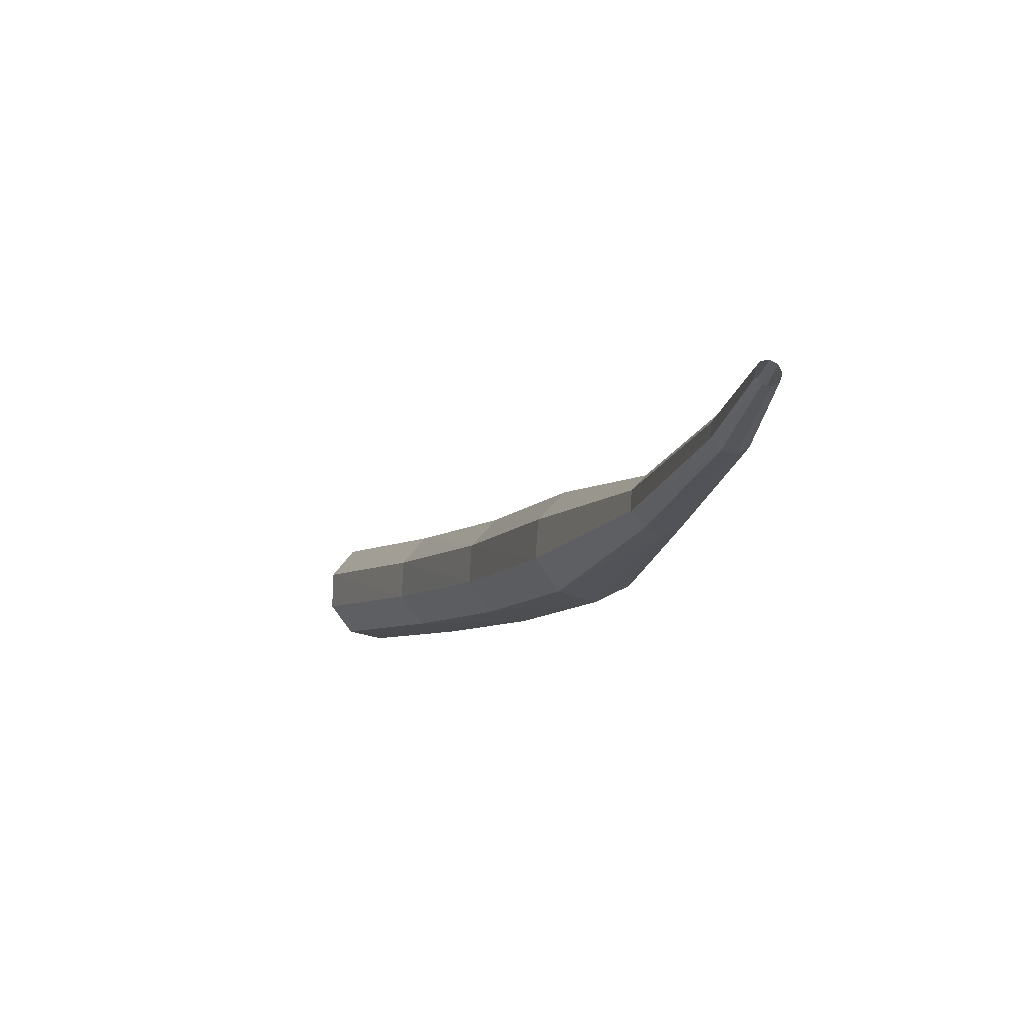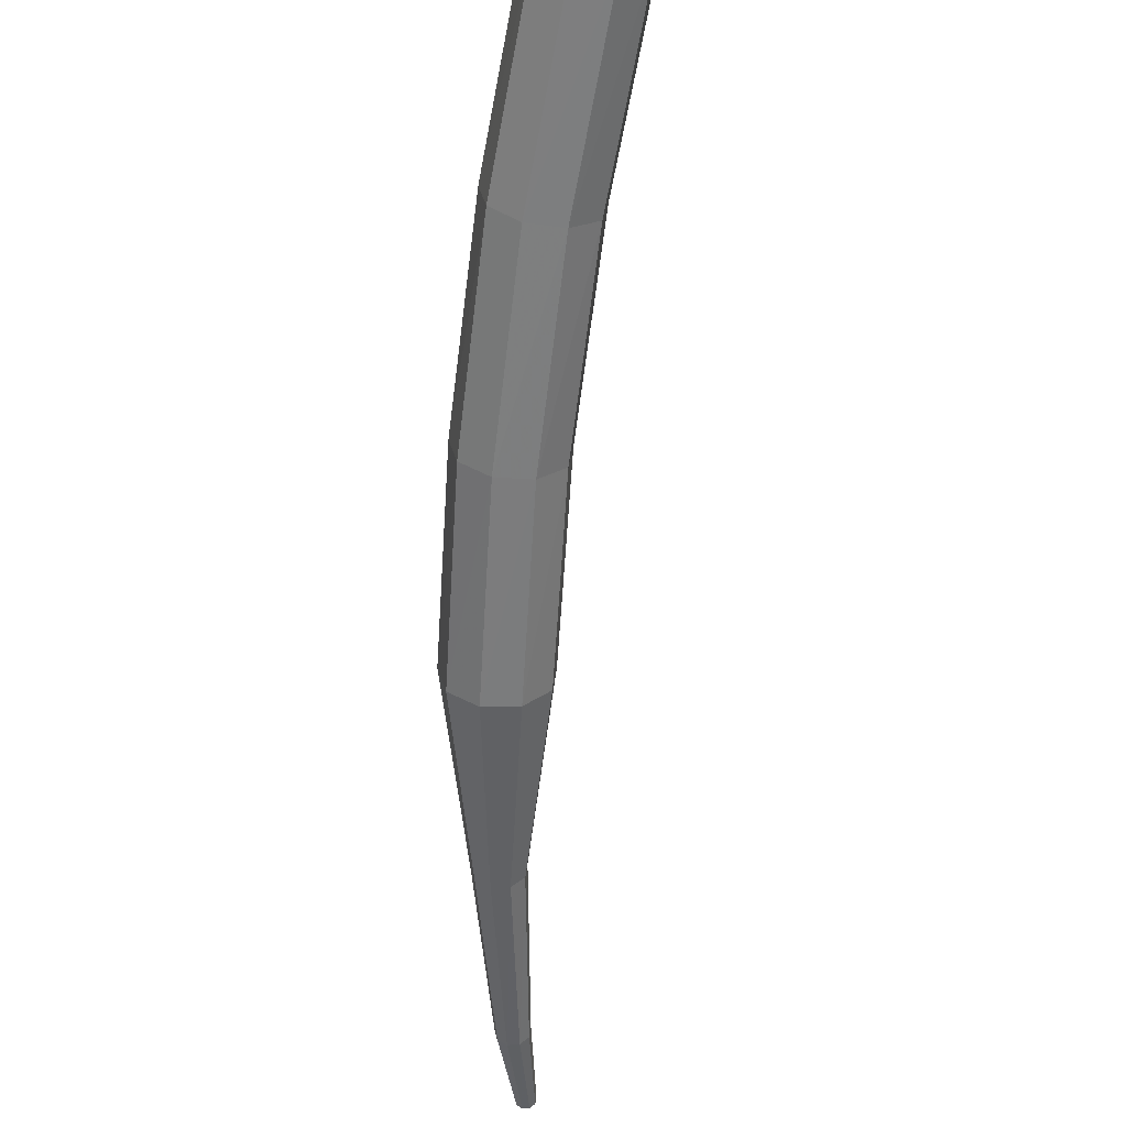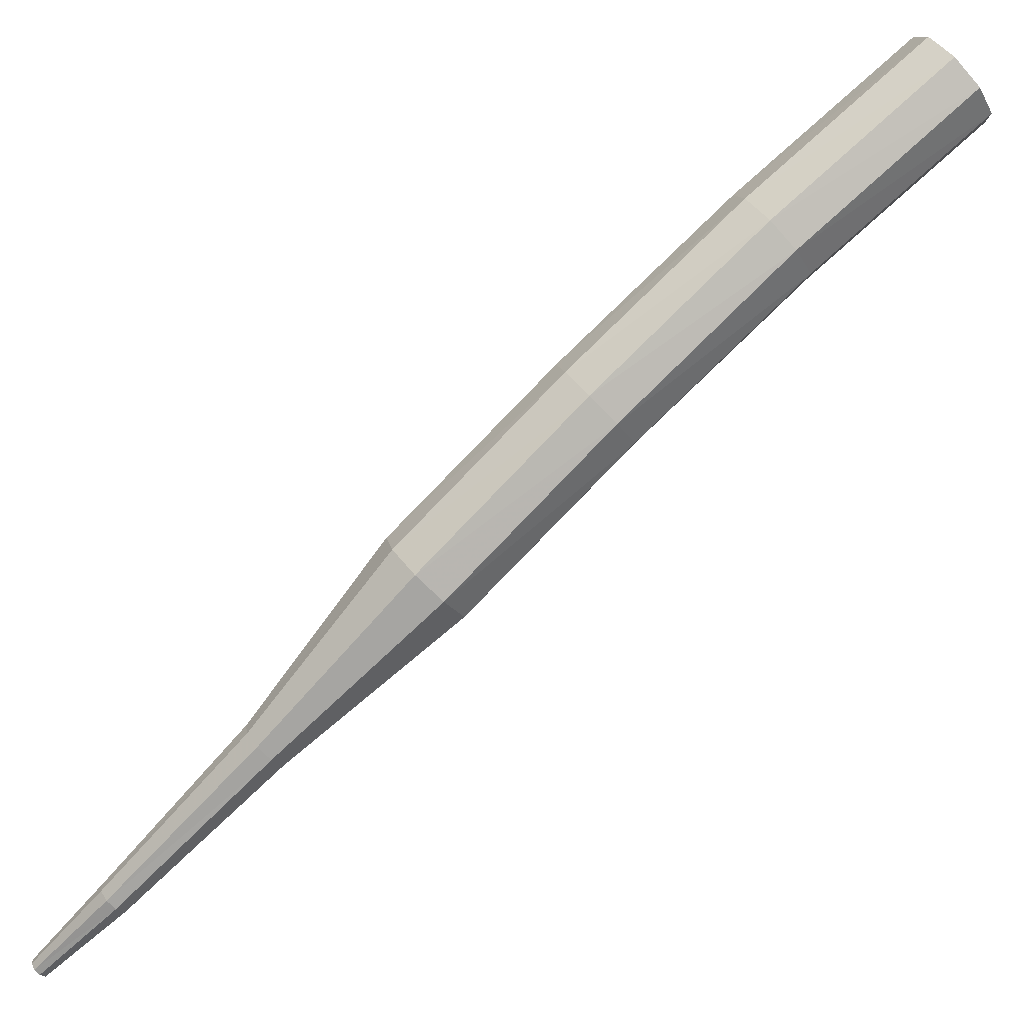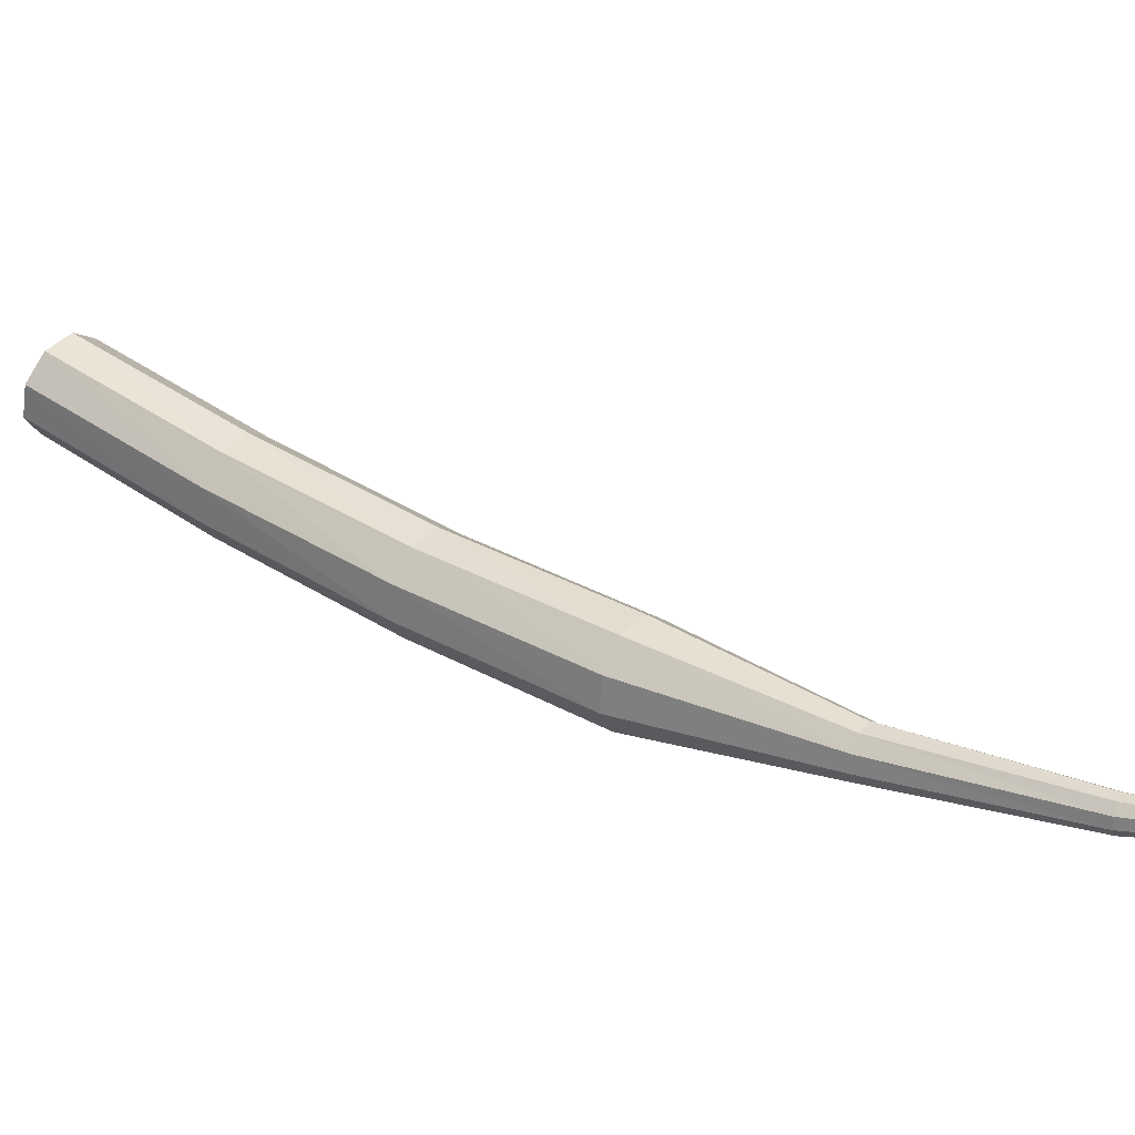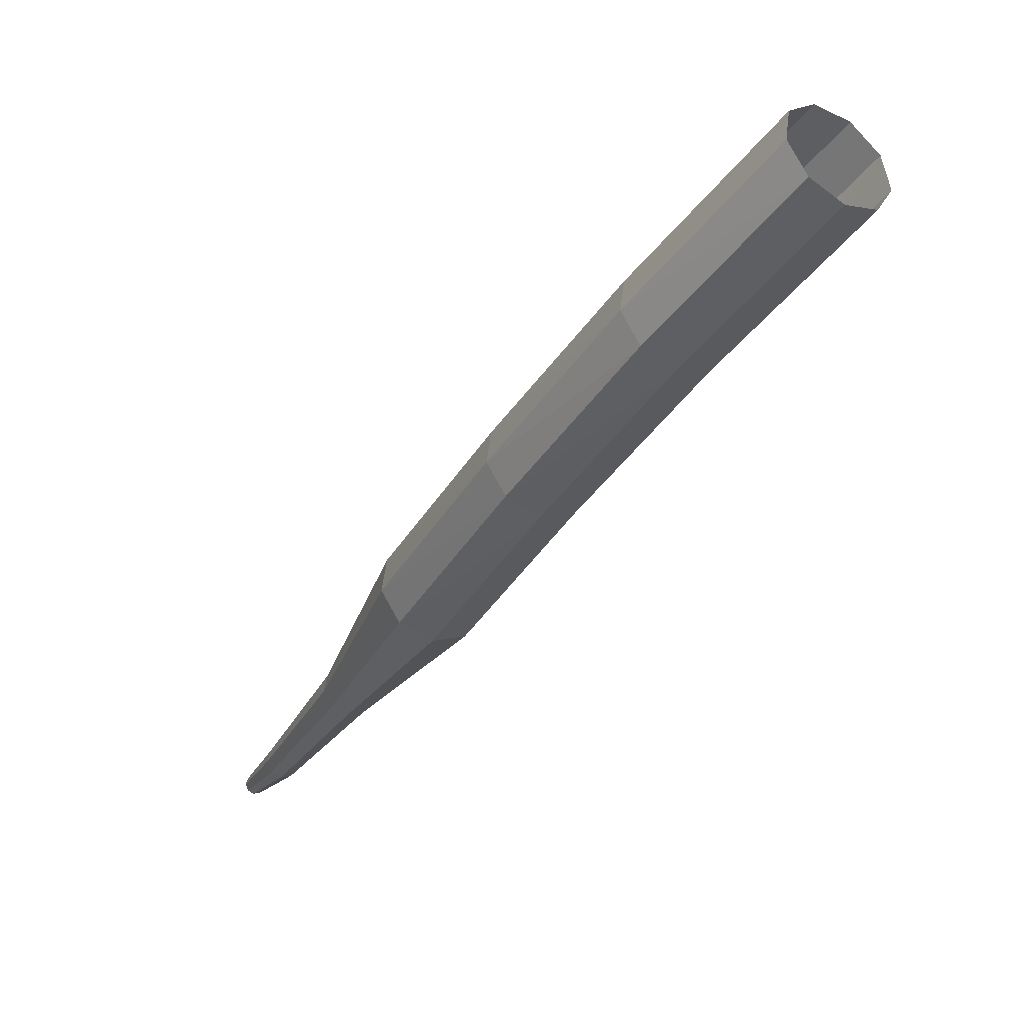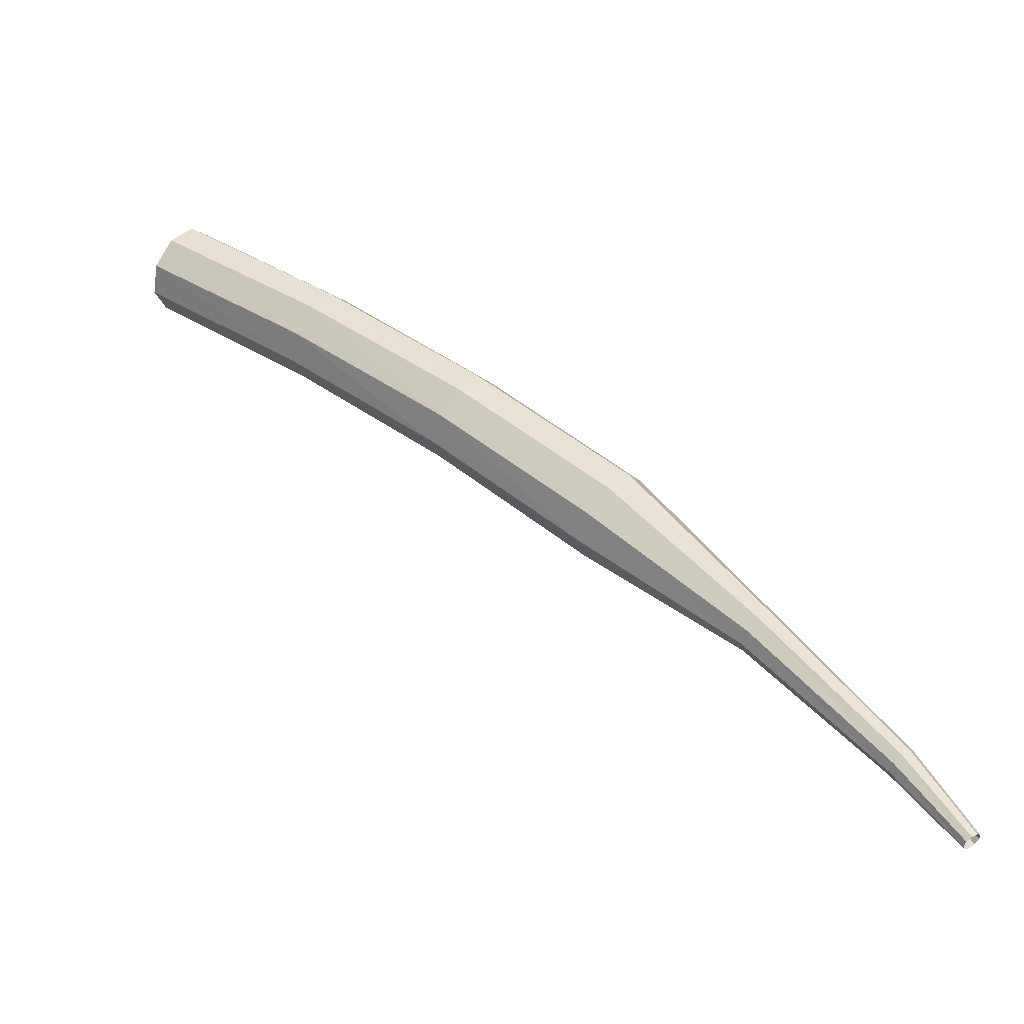
<metadata>
{"format":"obj","ext":"obj","renderer":"f3d","projection":"perspective","resolution":1024,"background":"white","views":[{"elev":-45.1,"azim":-167.0,"up":"+Y"},{"elev":-22.3,"azim":29.5,"up":"+Y"},{"elev":-30.7,"azim":-26.2,"up":"+Y"},{"elev":-61.0,"azim":119.9,"up":"+Y"},{"elev":5.8,"azim":0.2,"up":"+Y"},{"elev":-35.4,"azim":-122.4,"up":"+Z"}]}
</metadata>
<code>
g tube1
v 119.9 122.8 163.8
v 120.4 122.9 163.1
v 121.1 122.6 162.8
v 121.7 122 162.9
v 121.8 121.3 163.4
v 121.5 120.9 164.1
v 120.8 121 164.6
v 120.1 121.5 164.8
v 119.8 122.2 164.4
v 119.9 122.8 163.8
v 117 119.6 160.6
v 117.5 119.8 160
v 118.2 119.5 159.6
v 118.8 118.9 159.8
v 119 118.2 160.3
v 118.6 117.8 161
v 117.9 117.9 161.5
v 117.3 118.3 161.6
v 116.9 119 161.3
v 117 119.6 160.6
v 114.3 116.4 157.3
v 114.9 116.6 156.7
v 115.6 116.3 156.4
v 116.2 115.7 156.5
v 116.4 115.1 157
v 116 114.6 157.6
v 115.3 114.6 158.1
v 114.6 115.1 158.2
v 114.2 115.8 157.9
v 114.3 116.4 157.3
v 111.9 113.2 153.8
v 112.5 113.5 153.2
v 113.2 113.3 152.9
v 113.9 112.7 153
v 114 112 153.5
v 113.7 111.5 154.1
v 113 111.5 154.5
v 112.2 111.9 154.7
v 111.8 112.6 154.3
v 111.9 113.2 153.8
v 110.3 109.9 150
v 110.6 110.1 149.8
v 110.9 110 149.6
v 111.3 109.7 149.7
v 111.3 109.3 149.9
v 111.1 109.1 150.2
v 110.8 109.1 150.4
v 110.4 109.3 150.4
v 110.2 109.6 150.3
v 110.3 109.9 150
v 108.5 107.3 146.1
v 108.7 107.4 145.9
v 109 107.4 145.8
v 109.1 107.2 145.9
v 109.2 106.9 146
v 109 106.7 146.2
v 108.8 106.7 146.3
v 108.5 106.9 146.3
v 108.4 107.1 146.2
v 108.5 107.3 146.1
v 107.7 106.2 143.9
v 107.8 106.2 143.8
v 108 106.2 143.7
v 108.1 106.1 143.8
v 108.1 105.9 143.8
v 108 105.8 143.9
v 107.8 105.8 144
v 107.7 105.9 144
v 107.6 106 144
v 107.7 106.2 143.9
f 1 2 12
f 12 11 1
f 2 3 13
f 13 12 2
f 3 4 14
f 14 13 3
f 4 5 15
f 15 14 4
f 5 6 16
f 16 15 5
f 6 7 17
f 17 16 6
f 7 8 18
f 18 17 7
f 8 9 19
f 19 18 8
f 9 10 20
f 20 19 9
f 11 12 22
f 22 21 11
f 12 13 23
f 23 22 12
f 13 14 24
f 24 23 13
f 14 15 25
f 25 24 14
f 15 16 26
f 26 25 15
f 16 17 27
f 27 26 16
f 17 18 28
f 28 27 17
f 18 19 29
f 29 28 18
f 19 20 30
f 30 29 19
f 21 22 32
f 32 31 21
f 22 23 33
f 33 32 22
f 23 24 34
f 34 33 23
f 24 25 35
f 35 34 24
f 25 26 36
f 36 35 25
f 26 27 37
f 37 36 26
f 27 28 38
f 38 37 27
f 28 29 39
f 39 38 28
f 29 30 40
f 40 39 29
f 31 32 42
f 42 41 31
f 32 33 43
f 43 42 32
f 33 34 44
f 44 43 33
f 34 35 45
f 45 44 34
f 35 36 46
f 46 45 35
f 36 37 47
f 47 46 36
f 37 38 48
f 48 47 37
f 38 39 49
f 49 48 38
f 39 40 50
f 50 49 39
f 41 42 52
f 52 51 41
f 42 43 53
f 53 52 42
f 43 44 54
f 54 53 43
f 44 45 55
f 55 54 44
f 45 46 56
f 56 55 45
f 46 47 57
f 57 56 46
f 47 48 58
f 58 57 47
f 48 49 59
f 59 58 48
f 49 50 60
f 60 59 49
f 51 52 62
f 62 61 51
f 52 53 63
f 63 62 52
f 53 54 64
f 64 63 53
f 54 55 65
f 65 64 54
f 55 56 66
f 66 65 55
f 56 57 67
f 67 66 56
f 57 58 68
f 68 67 57
f 58 59 69
f 69 68 58
f 59 60 70
f 70 69 59
g

</code>
